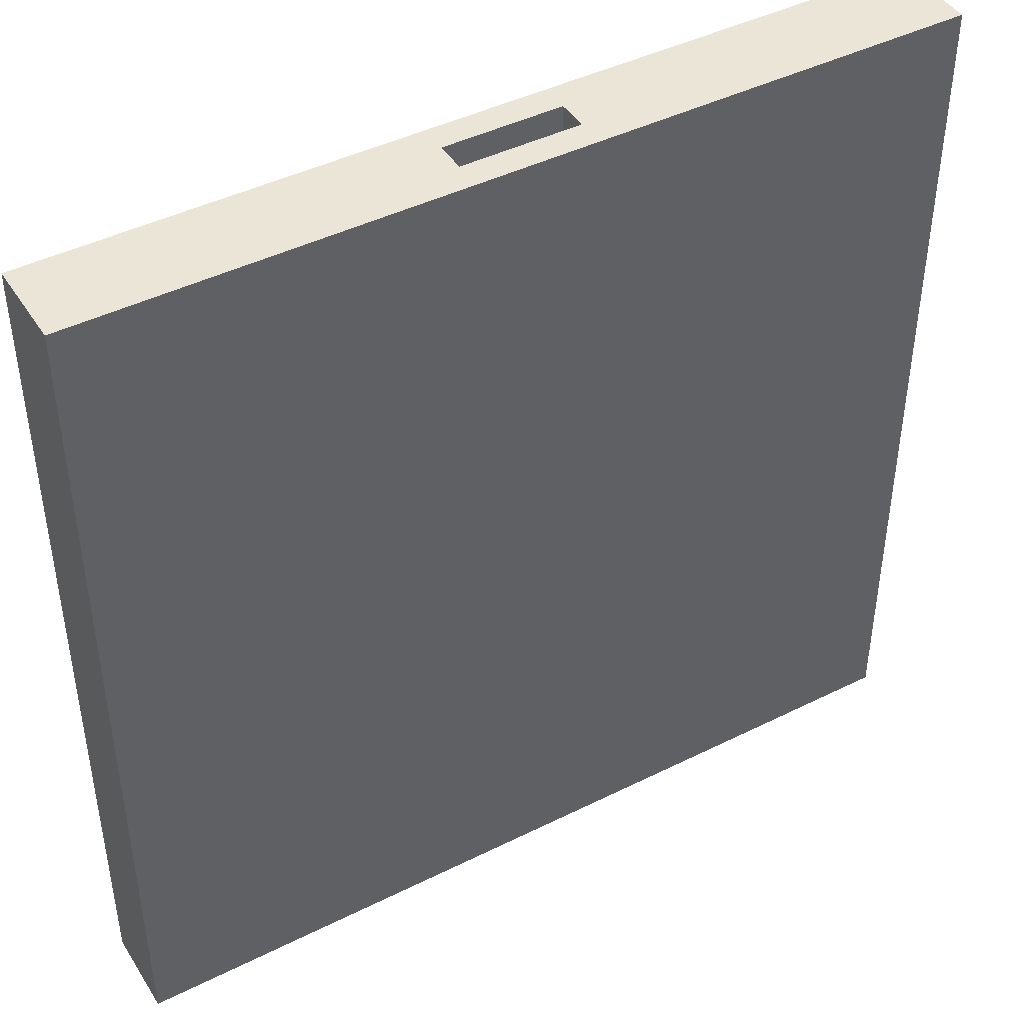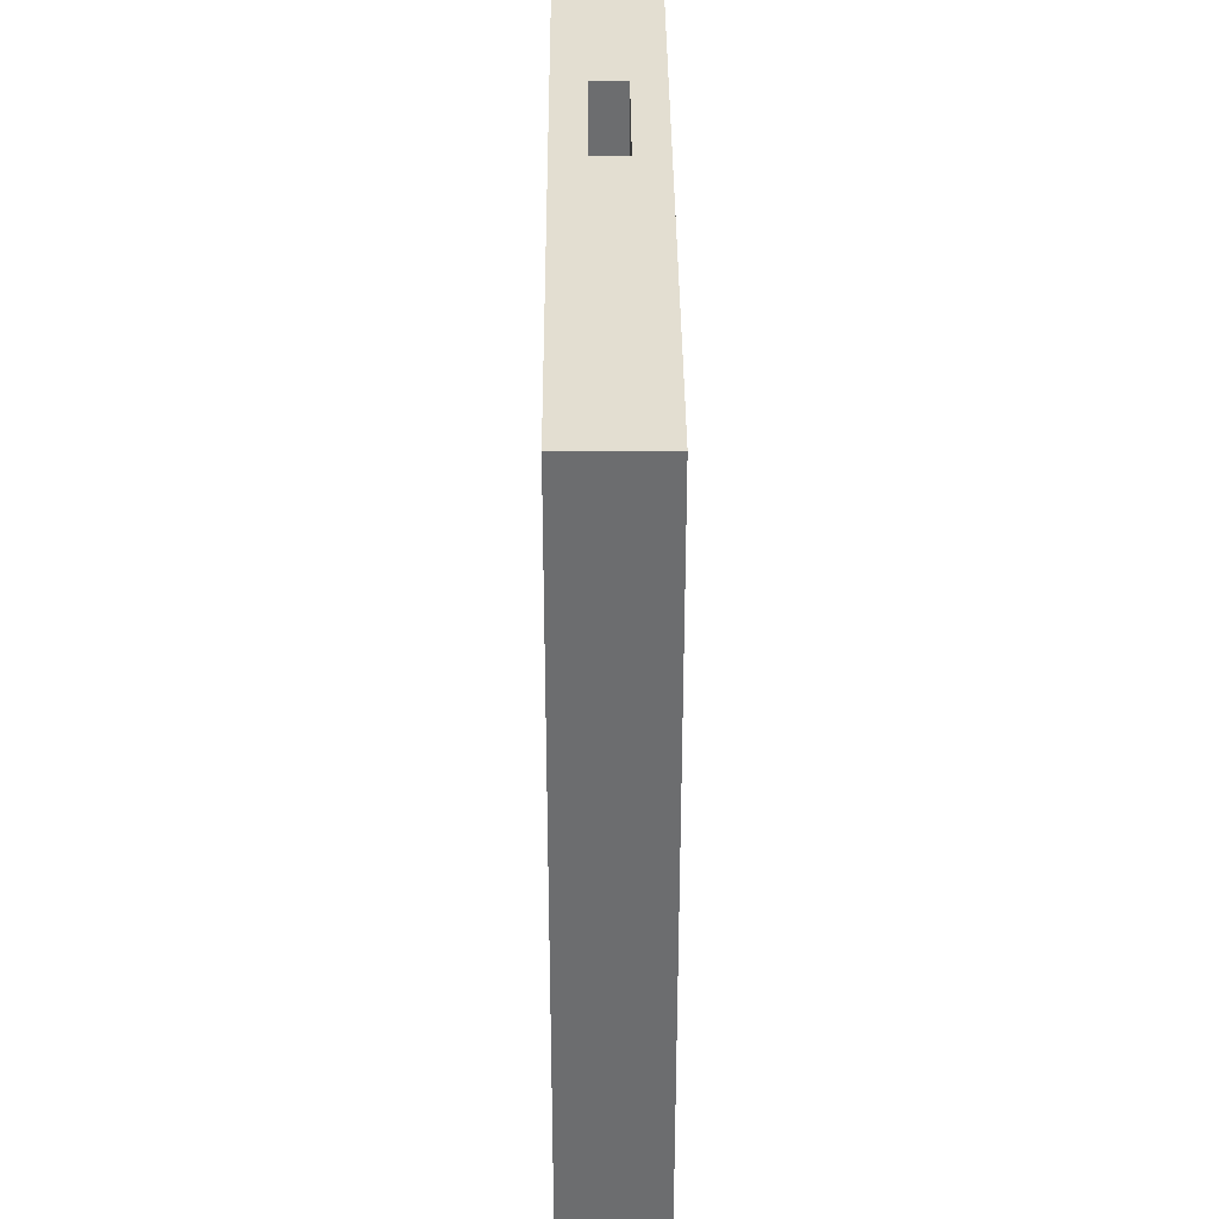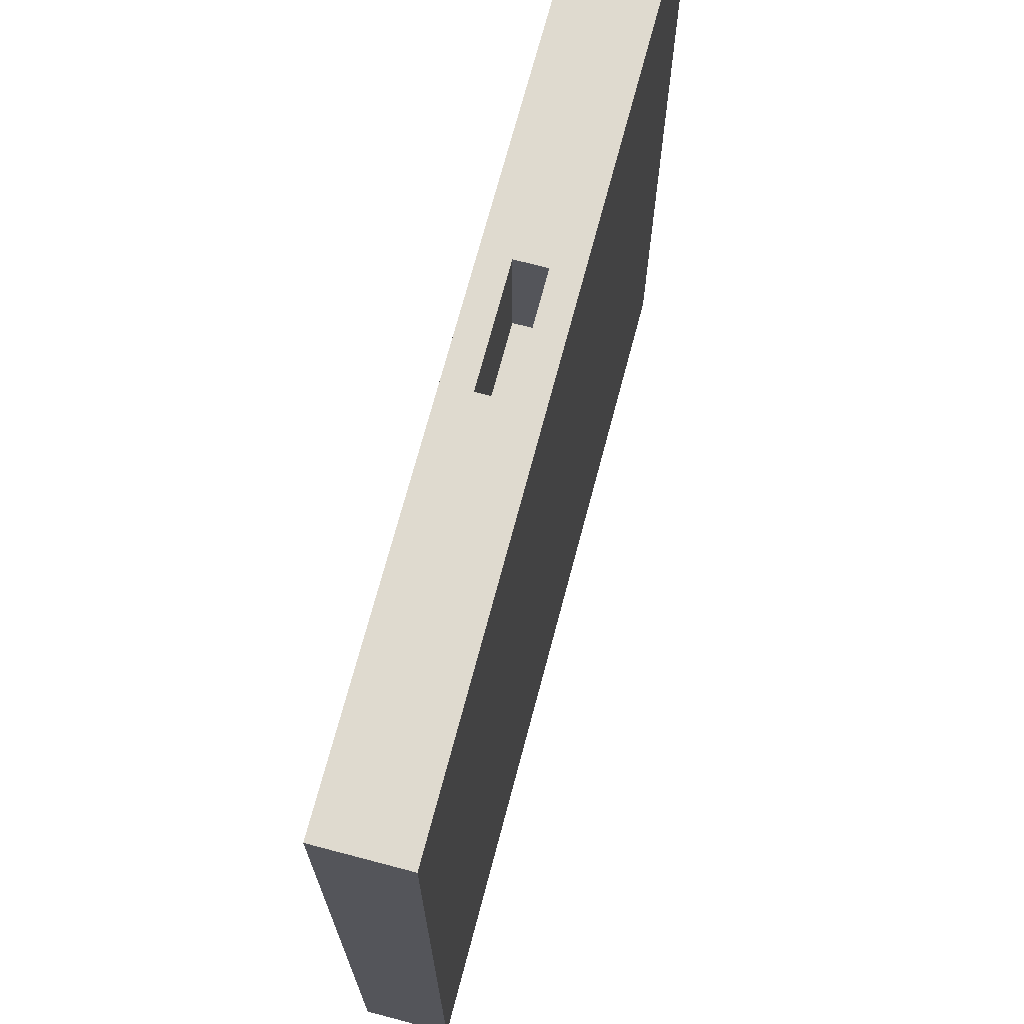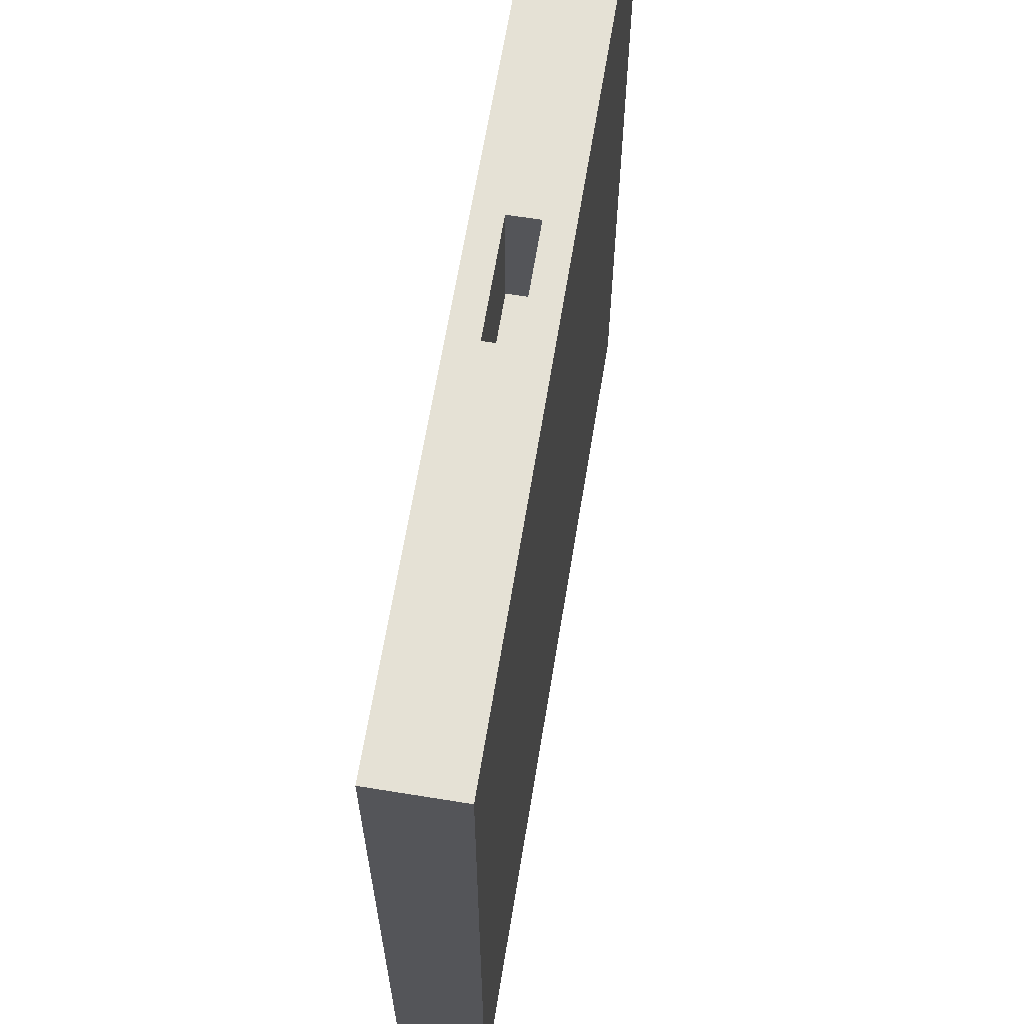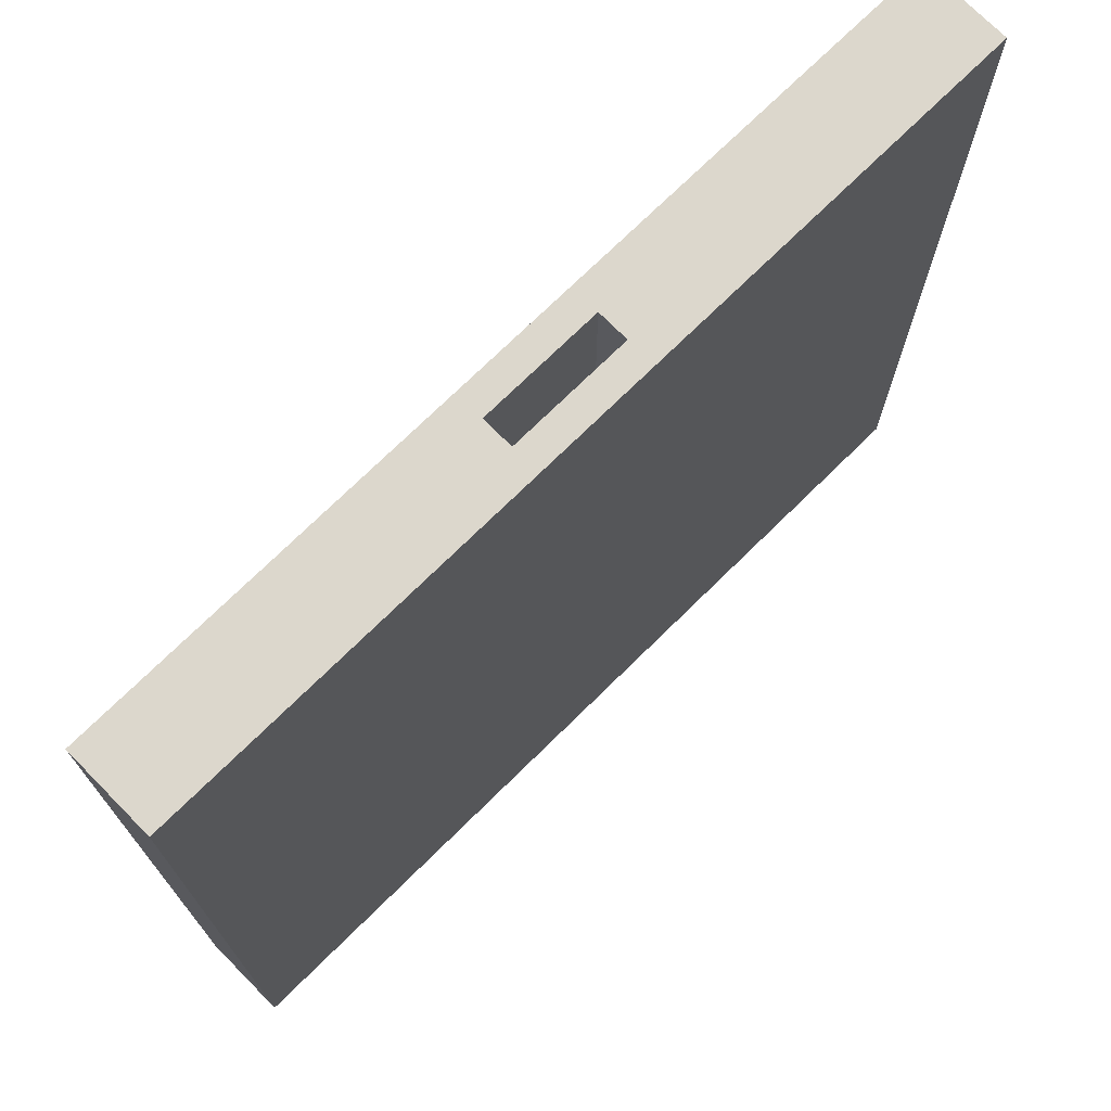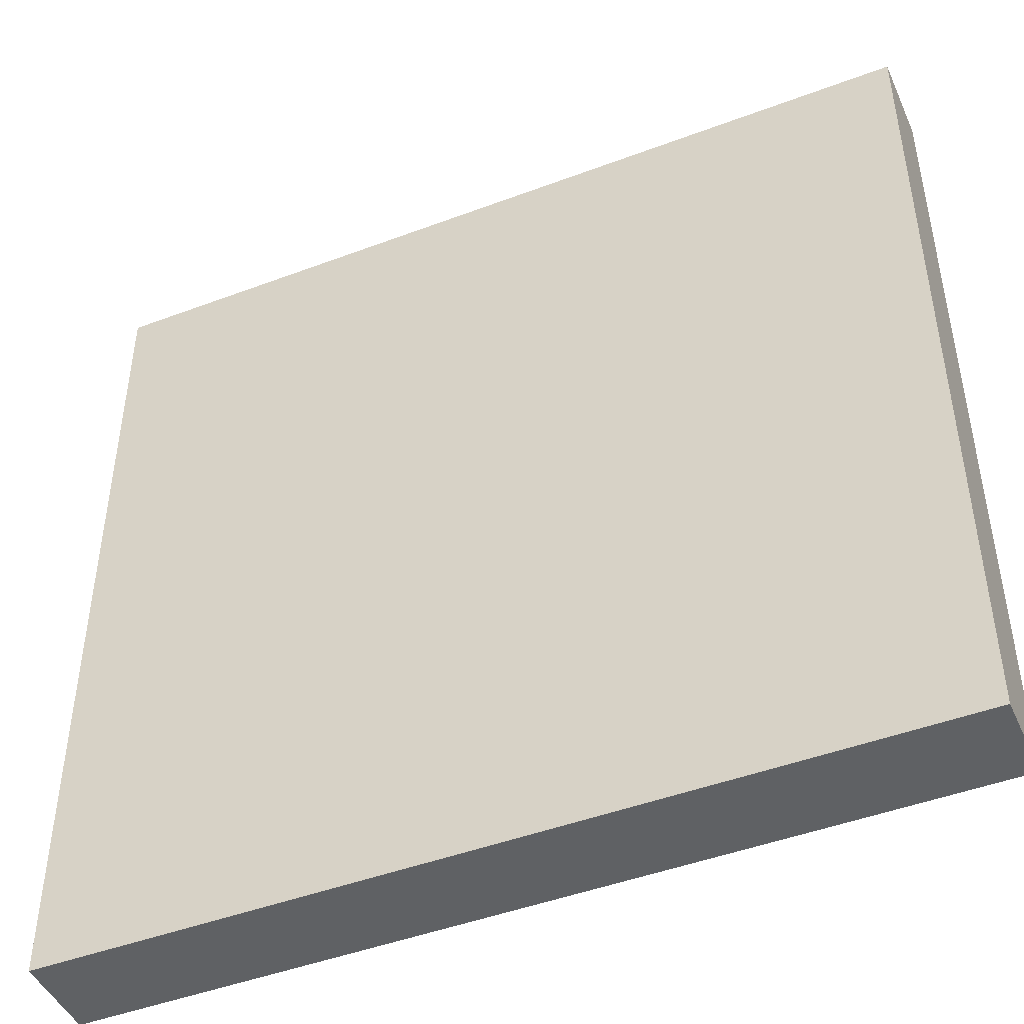
<metadata>
{"format":"obj","ext":"obj","renderer":"f3d","projection":"perspective","resolution":1024,"background":"white","views":[{"elev":44.1,"azim":-30.3,"up":"+Z"},{"elev":36.2,"azim":-90.4,"up":"+Z"},{"elev":70.7,"azim":-75.2,"up":"+Z"},{"elev":64.9,"azim":99.3,"up":"+Z"},{"elev":72.9,"azim":-44.6,"up":"+Z"},{"elev":-46.3,"azim":-156.7,"up":"+Z"}]}
</metadata>
<code>
o Console-Type-1-Chip-Block
g Console-Type-1-Chip-Block
v -0.0675 0.05 0.5
v 0.0675 -0.05 0.5
v -0.0675 0.0175 0.5
v -0.0675 -0.0175 0.5
v -0.5 0.0175 0.5
v -0.5 -0.0175 0.5
v -0.0675 -0.05 0.5
v -0.5 -0.05 0.5
v 0.5 -0.05 0.5
v 0.0675 -0.0175 0.5
v 0.5 -0.0175 0.5
v 0.0675 0.0175 0.5
v 0.0675 0.05 0.5
v 0.5 0.0175 0.5
v -0.5 0.05 -0.5
v -0.5 -0.05 -0.5
v 0.5 0.05 0.5
v -0.5 0.05 0.5
v 0.5 0.05 -0.5
v 0.5 -0.05 -0.5
v -0.0675 0.0175 0.355
v -0.0675 -0.0175 0.355
v 0.0675 -0.0175 0.355
v 0.0675 0.0175 0.355
f 18 16 5
f 18 15 16
f 16 8 5
f 19 9 20
f 19 17 9
f 17 14 9
f 2 7 8
f 16 9 8
f 16 20 9
f 19 18 17
f 1 13 18
f 19 15 18
f 9 11 10
f 10 2 9
f 7 4 6
f 6 8 7
f 13 12 14
f 14 17 13
f 18 5 3
f 3 1 18
f 6 4 3
f 3 5 6
f 14 12 10
f 10 11 14
f 1 3 12
f 12 13 1
f 2 10 4
f 4 7 2
f 21 22 23
f 23 24 21
f 22 4 10
f 10 23 22
f 21 3 4
f 4 22 21
f 23 10 12
f 12 24 23
f 24 12 3
f 3 21 24
f 16 15 19
f 19 20 16

</code>
